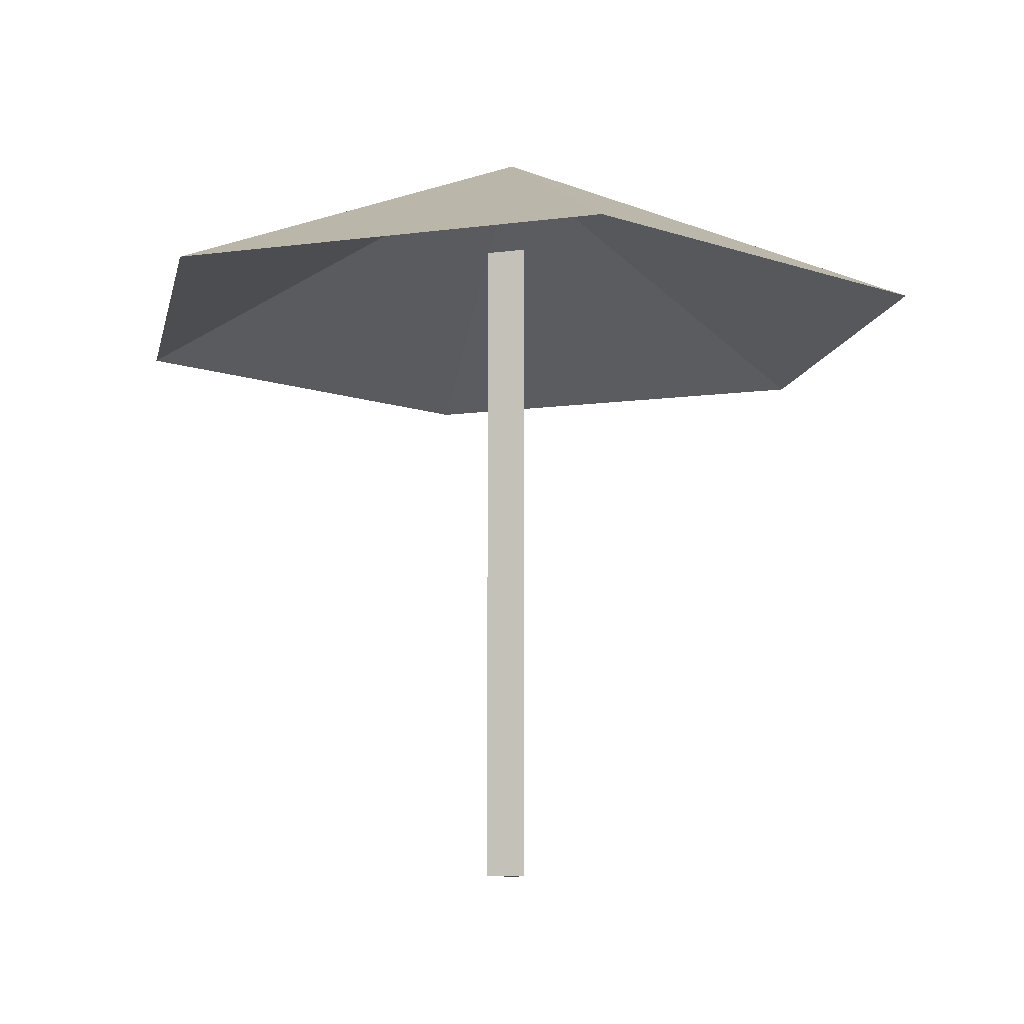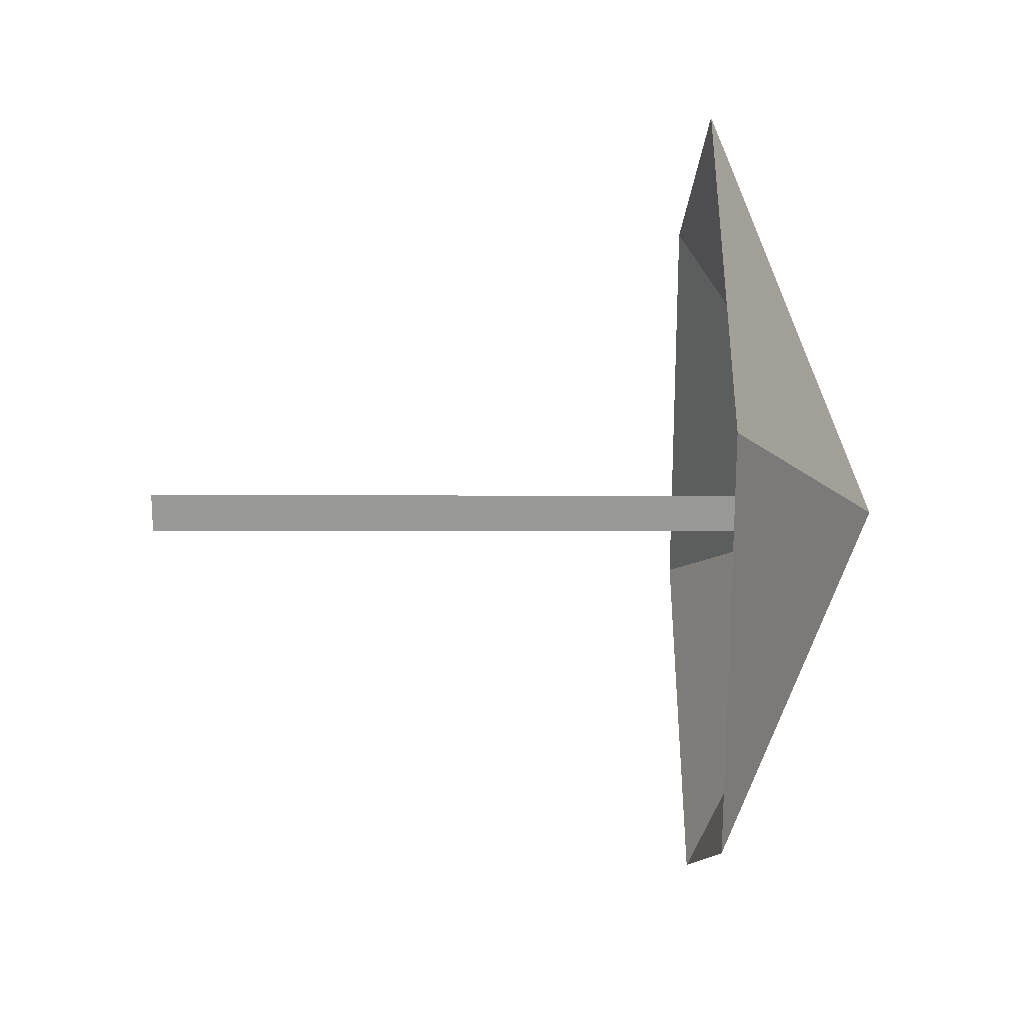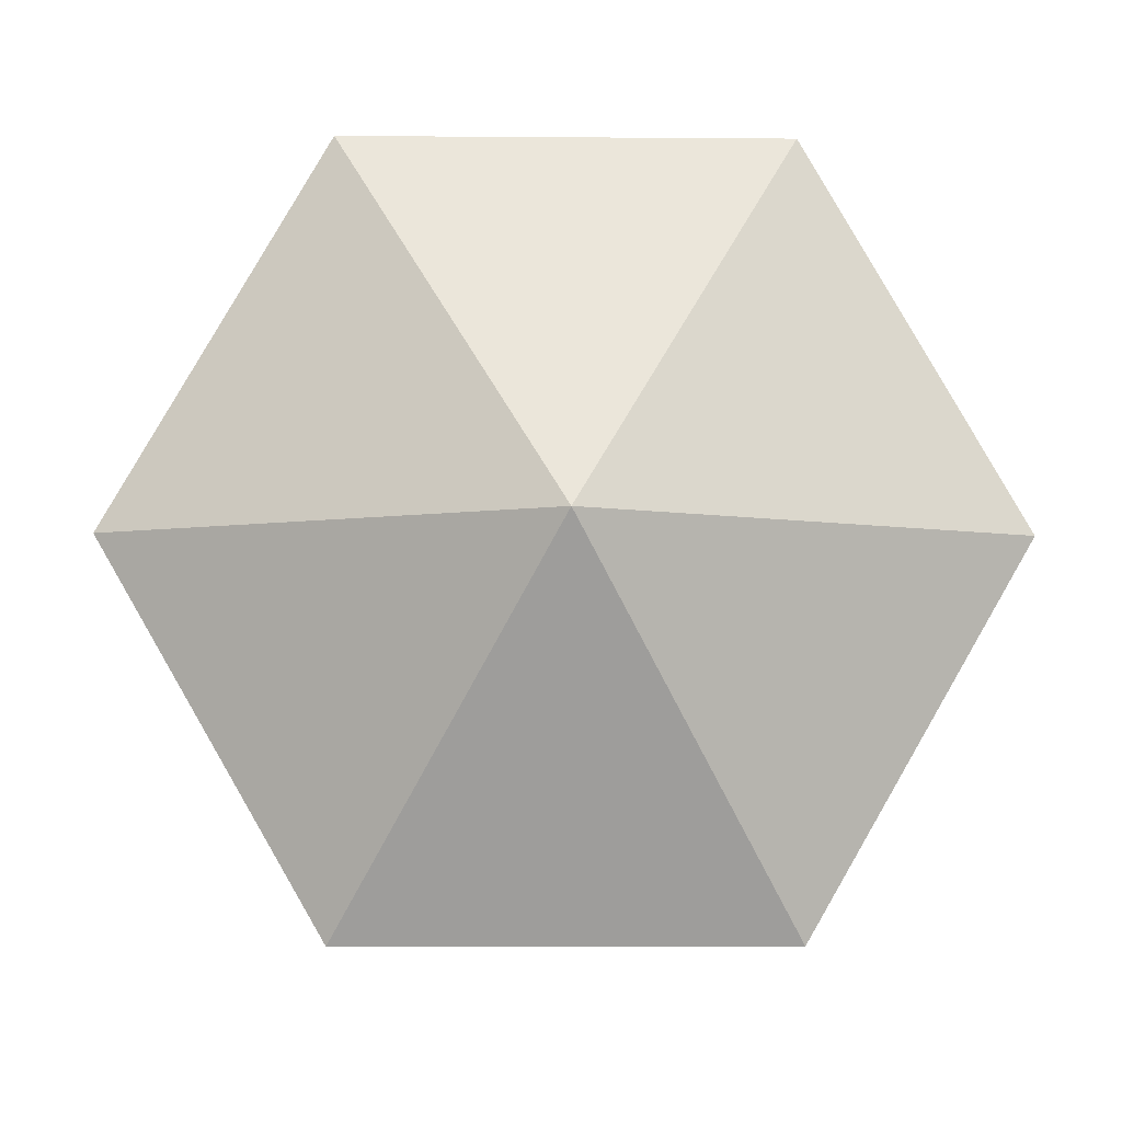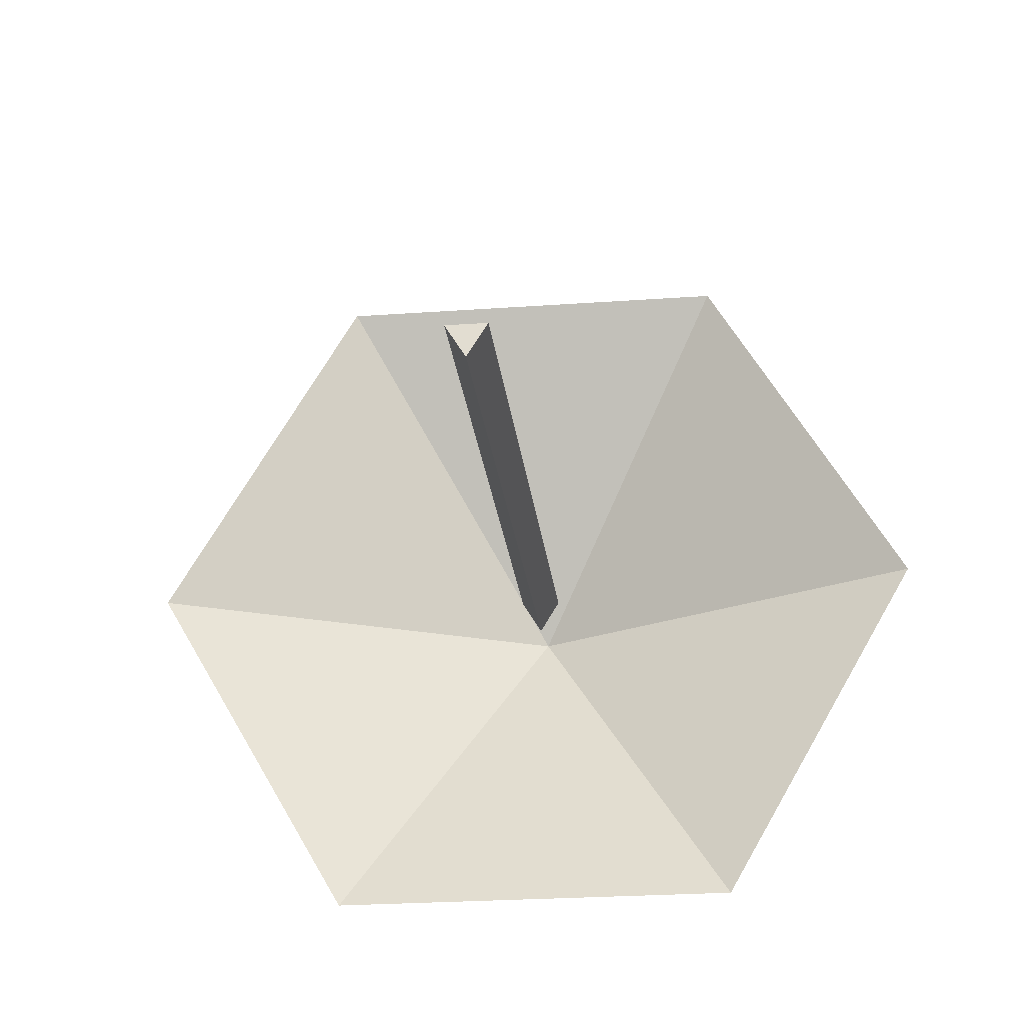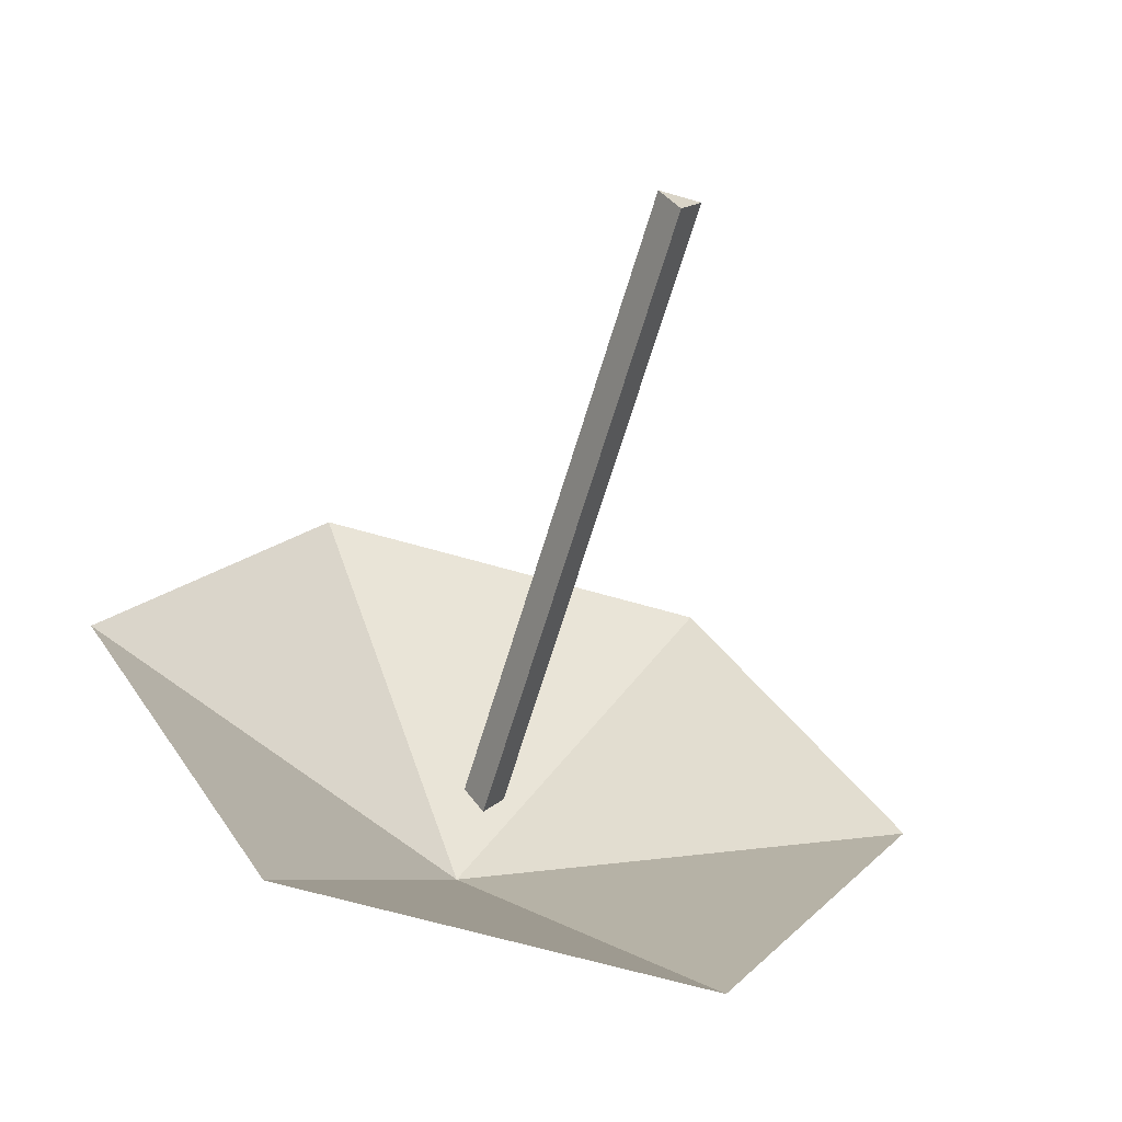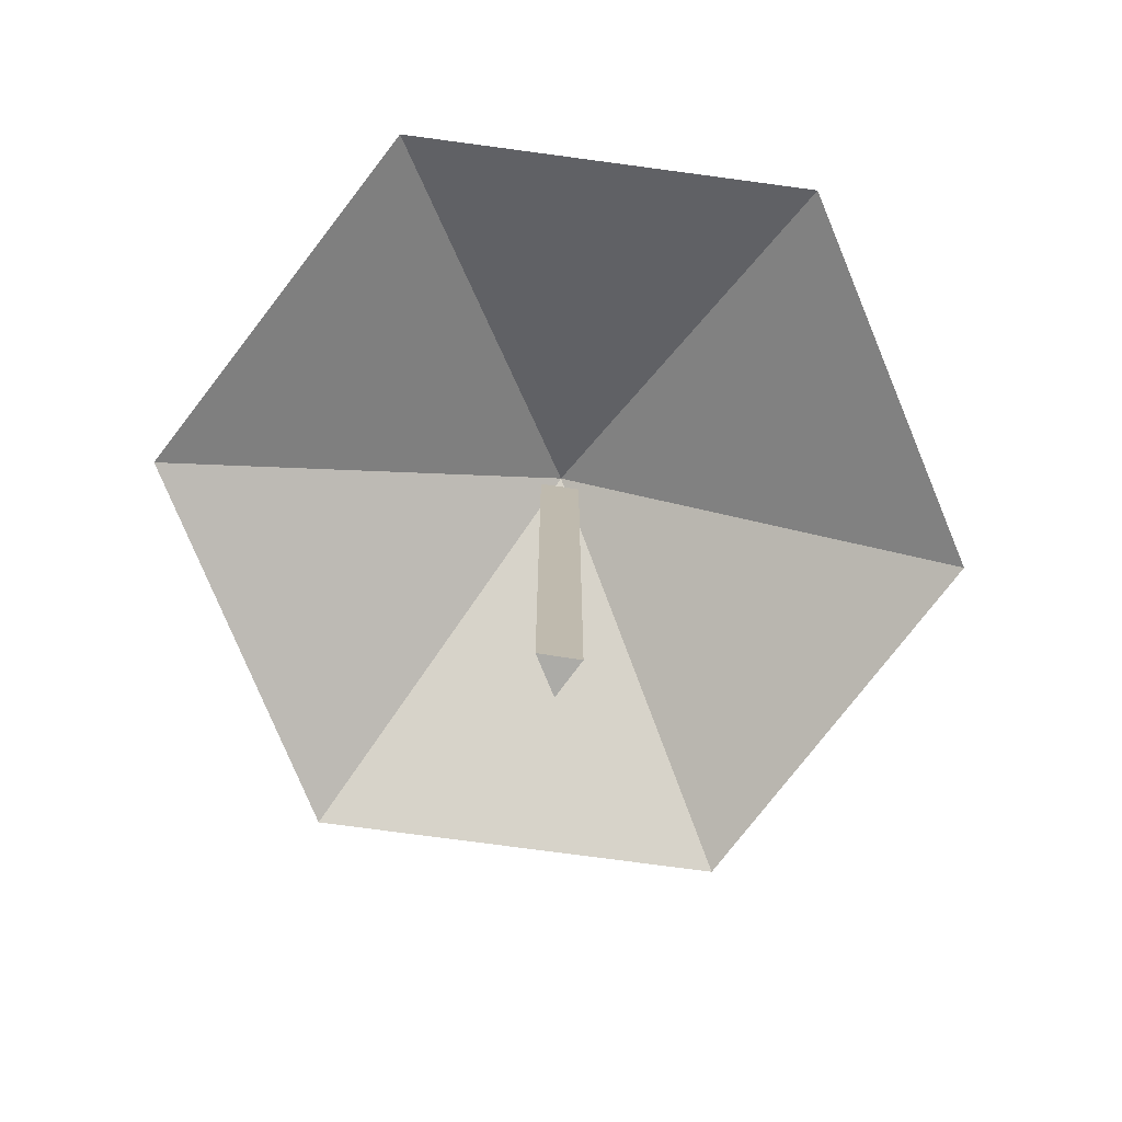
<metadata>
{"format":"obj","ext":"obj","renderer":"f3d","projection":"perspective","resolution":1024,"background":"white","views":[{"elev":-10.4,"azim":138.9,"up":"+Y"},{"elev":-9.7,"azim":89.5,"up":"+Z"},{"elev":-6.9,"azim":178.7,"up":"+Z"},{"elev":-25.3,"azim":6.6,"up":"+Z"},{"elev":-64.0,"azim":-16.4,"up":"+Z"},{"elev":-76.2,"azim":112.4,"up":"+Y"}]}
</metadata>
<code>
o polygon0
g polygon0
v 0.1016 3.938 0.06152
v 0.007812 3.938 -0.09473
v -0.08594 3.938 0.06152
f 1 2 3
o polygon1
g polygon1
v 1.915 3.557 -0.0009766
v 0.001709 4.383 -0.0009766
v 0.9583 3.557 1.656
v 1.915 3.557 -0.0009766
v 0.9583 3.557 -1.658
v 0.001709 4.383 -0.0009766
v 0.9583 3.557 -1.658
v -0.9551 3.557 -1.658
v 0.001709 4.383 -0.0009766
v -0.9551 3.557 -1.658
v -1.912 3.557 -0.0009766
v 0.001709 4.383 -0.0009766
v -1.912 3.557 -0.0009766
v -0.9551 3.557 1.656
v 0.001709 4.383 -0.0009766
v -0.9551 3.557 1.656
v 0.9583 3.557 1.656
v 0.001709 4.383 -0.0009766
f 4 5 6
f 7 8 9
f 10 11 12
f 13 14 15
f 16 17 18
f 19 20 21
o polygon2
g polygon2
v 0.1016 3.938 0.06152
v -0.08594 3.938 0.06152
v -0.08594 0.9375 0.06152
v 0.1016 0.9375 0.06152
v 0.1016 0.9375 0.06152
v 0.007812 0.9375 -0.09473
v 0.007812 3.938 -0.09473
v 0.1016 3.938 0.06152
v -0.08594 3.938 0.06152
v 0.007812 3.938 -0.09473
v 0.007812 0.9375 -0.09473
v -0.08594 0.9375 0.06152
v -0.08594 0.9375 0.06152
v 0.007812 0.9375 -0.09473
v 0.1016 0.9375 0.06152
f 22 23 24
f 24 25 22
f 26 27 28
f 28 29 26
f 30 31 32
f 32 33 30
f 34 35 36

</code>
